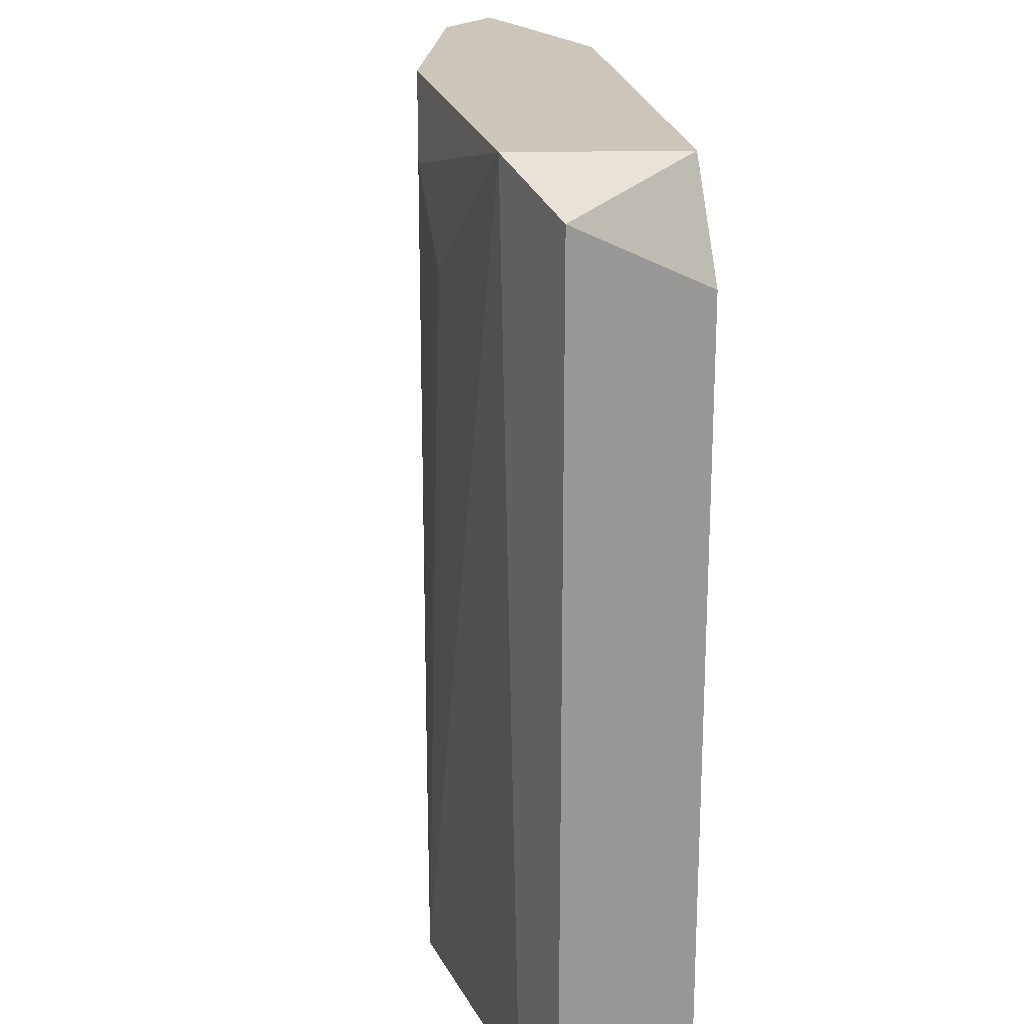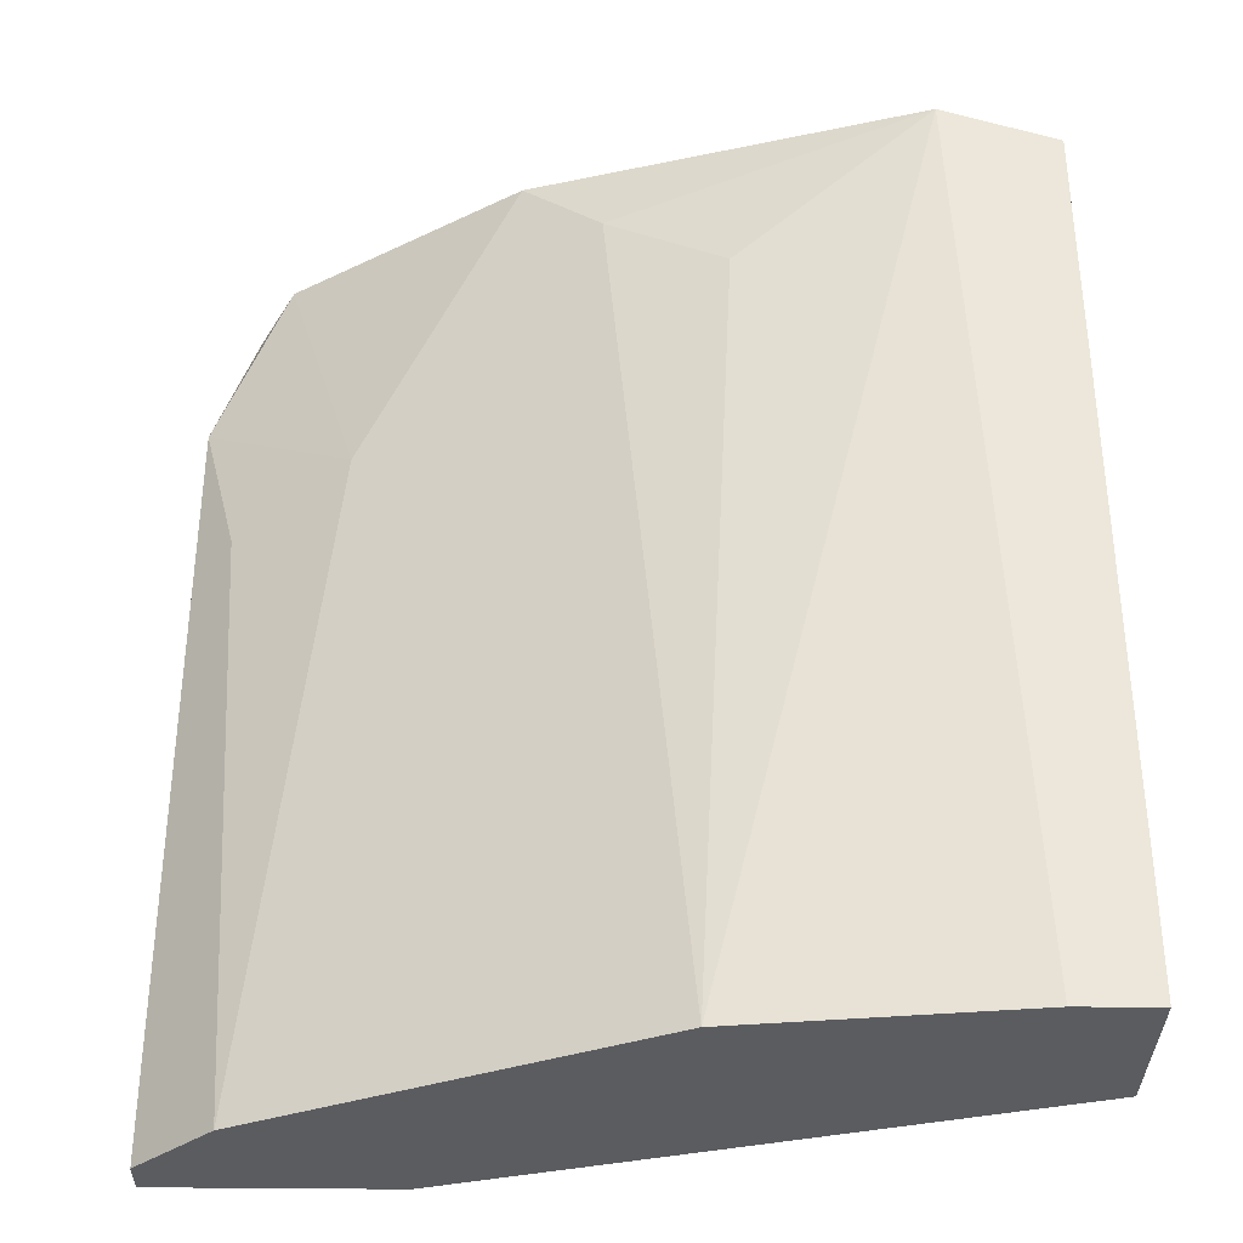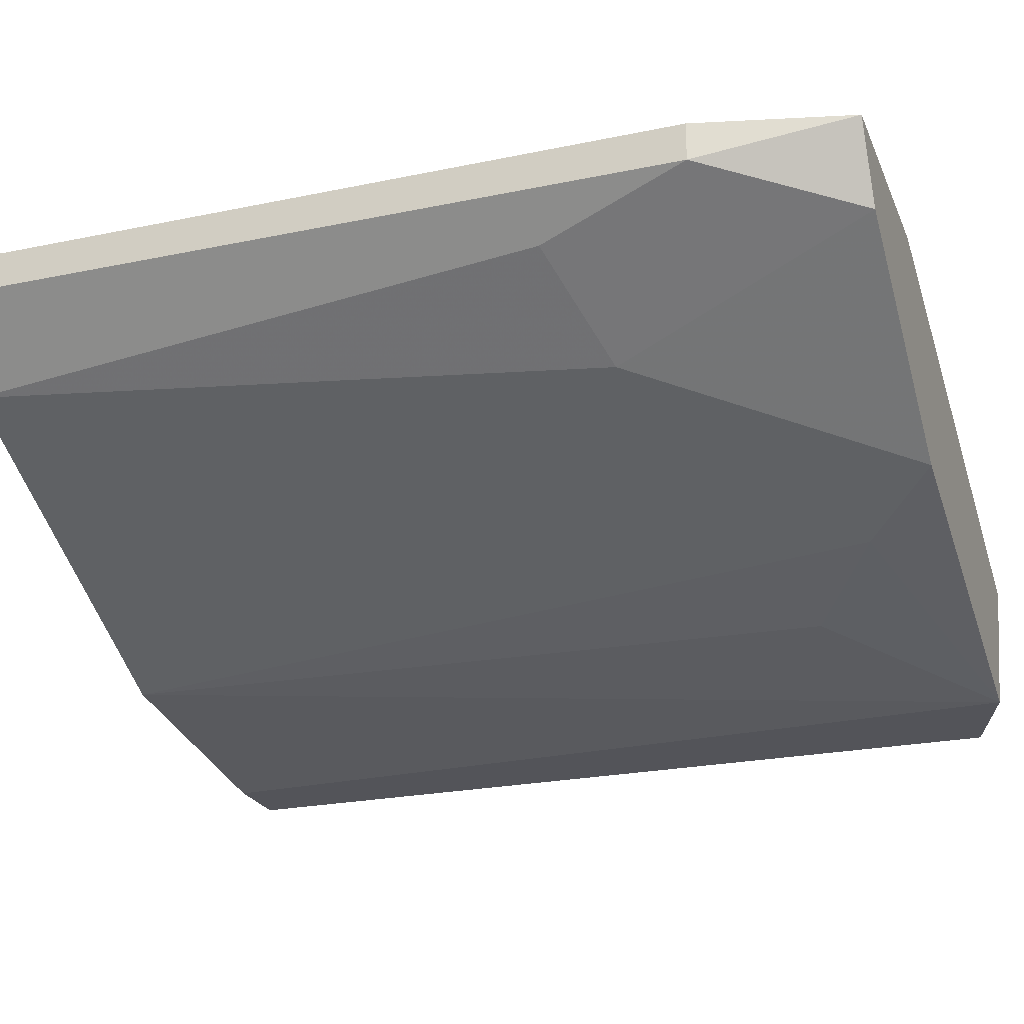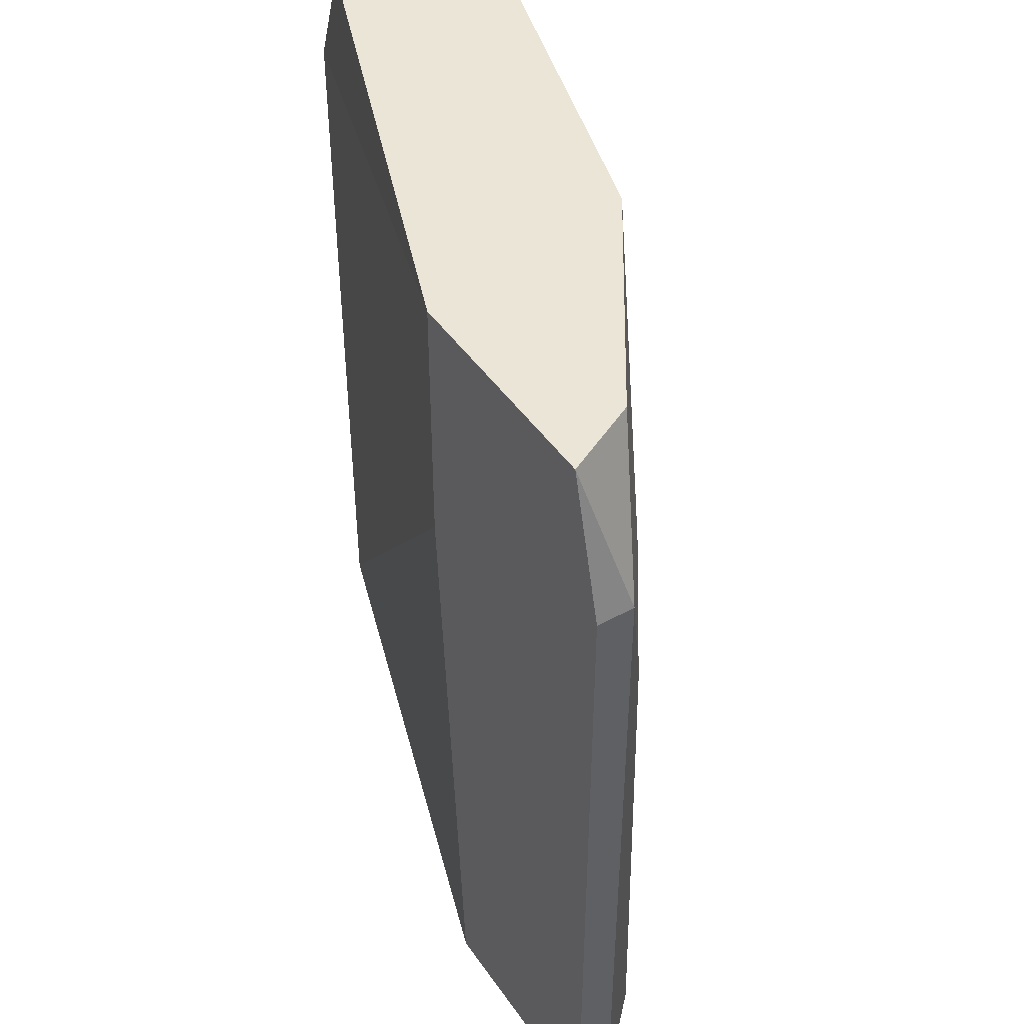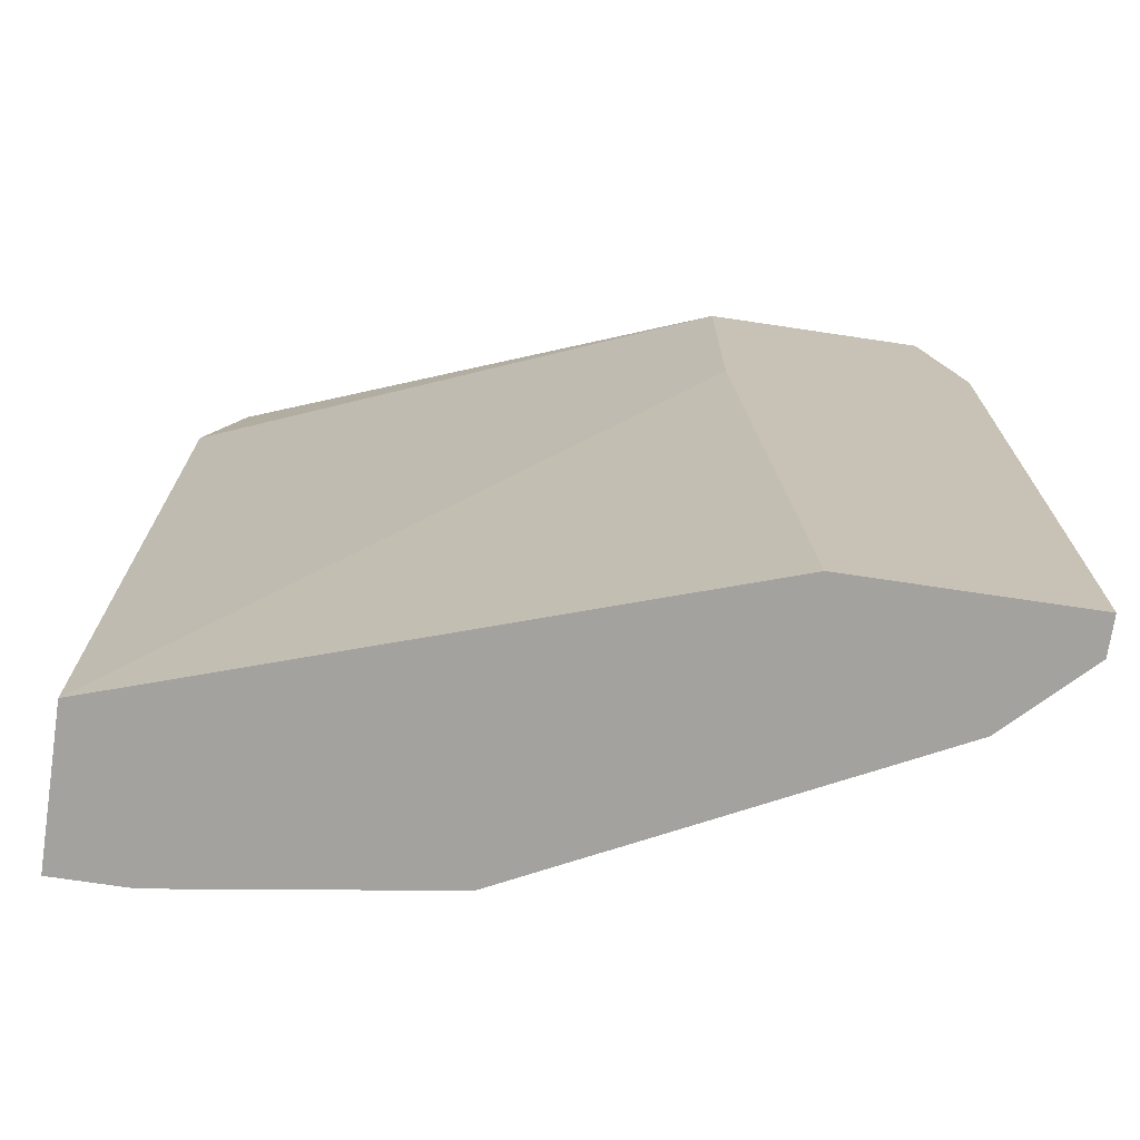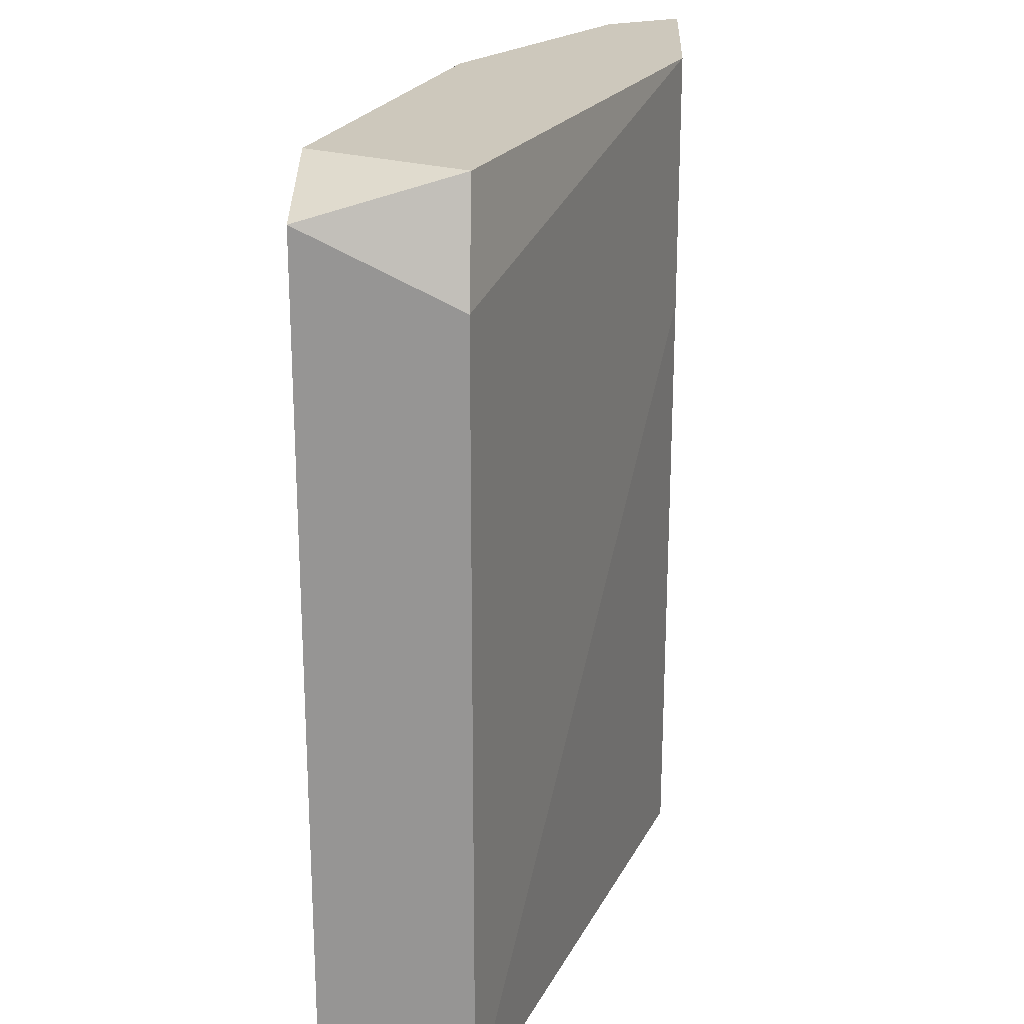
<metadata>
{"format":"obj","ext":"obj","renderer":"f3d","projection":"perspective","resolution":1024,"background":"white","views":[{"elev":21.0,"azim":-119.0,"up":"+Y"},{"elev":-34.6,"azim":179.0,"up":"+Y"},{"elev":-23.8,"azim":109.2,"up":"+Z"},{"elev":45.8,"azim":57.4,"up":"+Y"},{"elev":-72.4,"azim":-8.5,"up":"+Y"},{"elev":22.2,"azim":-87.6,"up":"+Y"}]}
</metadata>
<code>
v -0.06276 -0.0145 -0.02961
v -0.05124 0.004706 -0.02193
v -0.05124 0.004706 -0.02289
v -0.05124 -0.0145 -0.02193
v -0.05124 -0.0145 -0.02289
v -0.05316 0.008548 -0.02385
v -0.05316 -0.0145 -0.02481
v -0.057 -0.0145 -0.02193
v -0.05892 0.008548 -0.02769
v -0.06852 0.008548 -0.03057
v -0.07044 0.008548 -0.02673
v -0.0522 0.008548 -0.02193
v -0.0522 0.000863 -0.02385
v -0.06372 0.004706 -0.02961
v -0.05508 0.001825 -0.02577
v -0.0714 -0.0145 -0.02673
v -0.0714 -0.0145 -0.03057
v -0.0714 0.007587 -0.03057
v -0.0714 0.005665 -0.02673
v -0.06084 0.006626 -0.02865
v -0.05796 0.008548 -0.02193
v -0.05796 0.001825 -0.02193
v -0.06948 -0.0145 -0.03057
f 3 13 15
f 17 23 8
f 23 17 10
f 11 6 10
f 8 23 7
f 17 8 16
f 6 11 21
f 8 7 4
f 21 8 4
f 23 10 1
f 7 23 1
f 10 17 18
f 11 10 18
f 17 16 18
f 21 4 2
f 21 11 19
f 16 21 19
f 11 18 19
f 18 16 19
f 10 6 9
f 20 10 9
f 4 7 5
f 2 4 5
f 6 21 12
f 21 2 12
f 12 2 3
f 7 13 3
f 5 7 3
f 2 5 3
f 6 12 3
f 16 8 22
f 21 16 22
f 8 21 22
f 10 20 14
f 1 10 14
f 20 1 14
f 7 1 15
f 1 20 15
f 13 7 15
f 9 6 15
f 20 9 15
f 6 3 15

</code>
